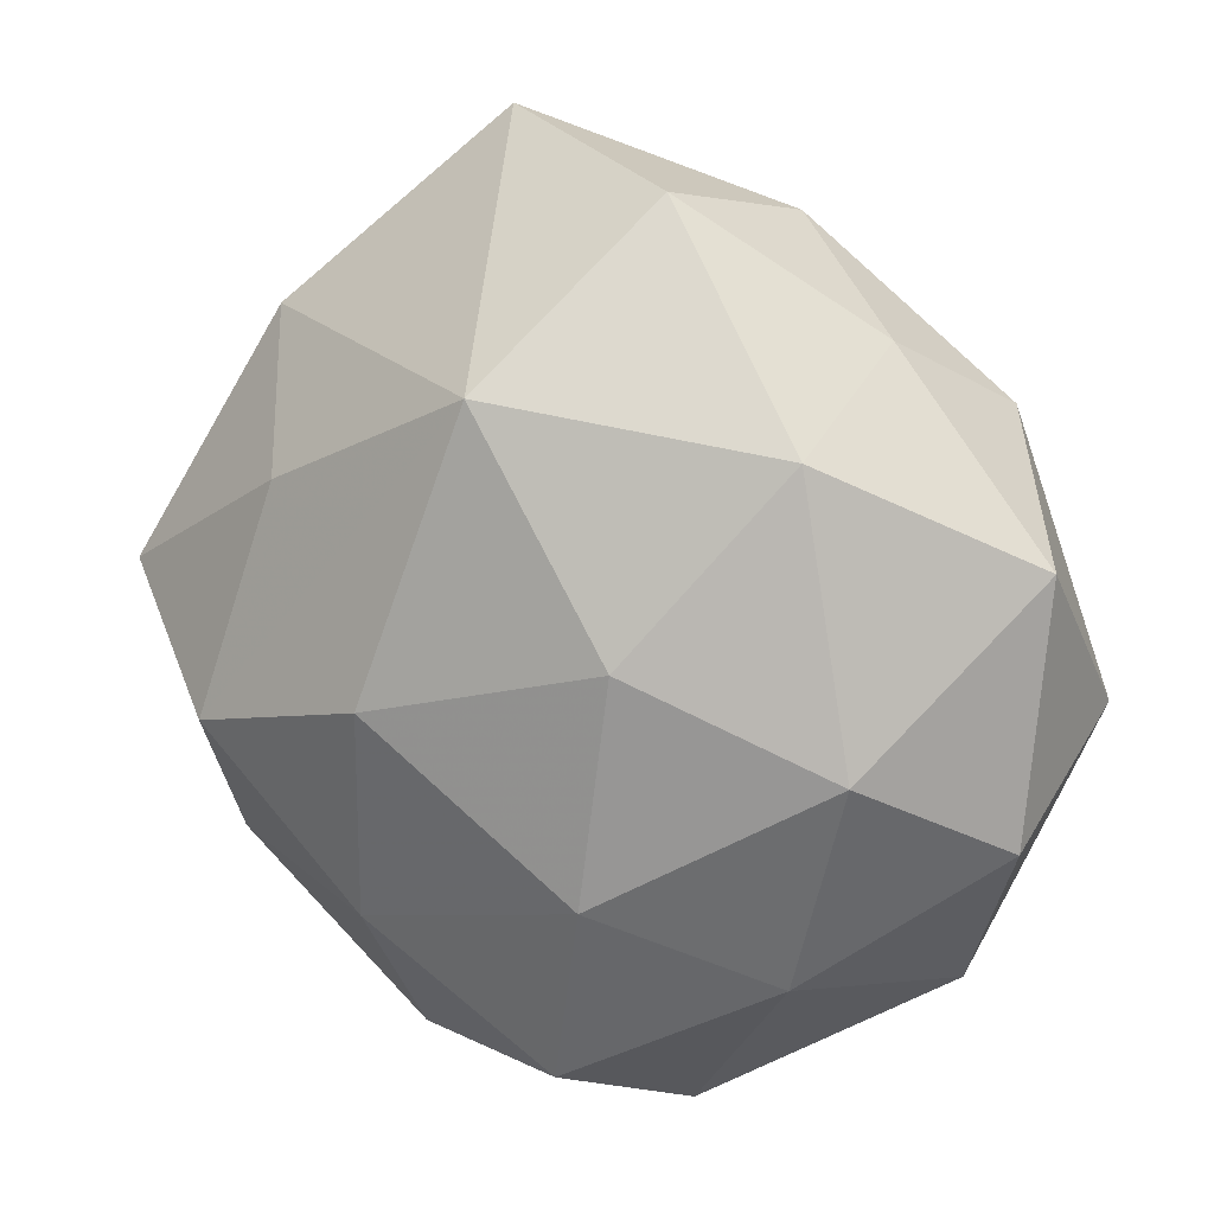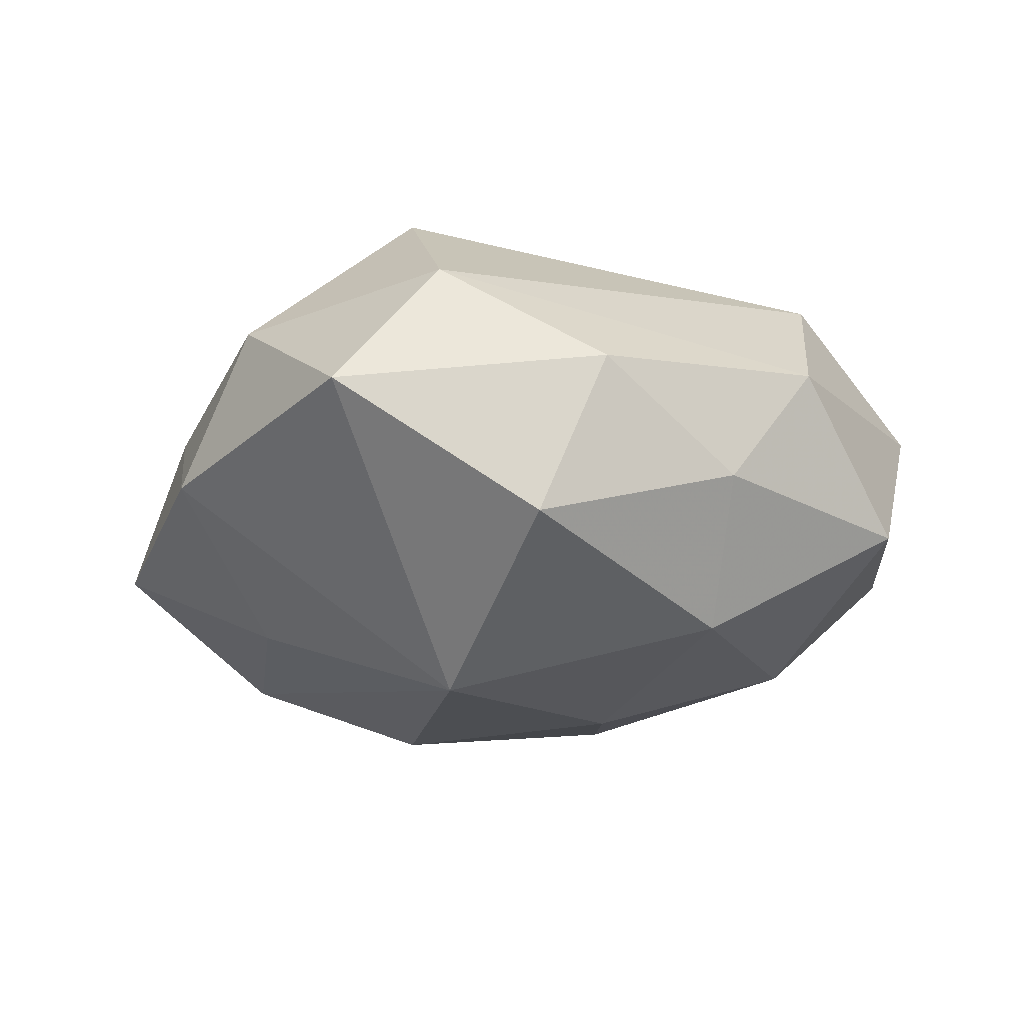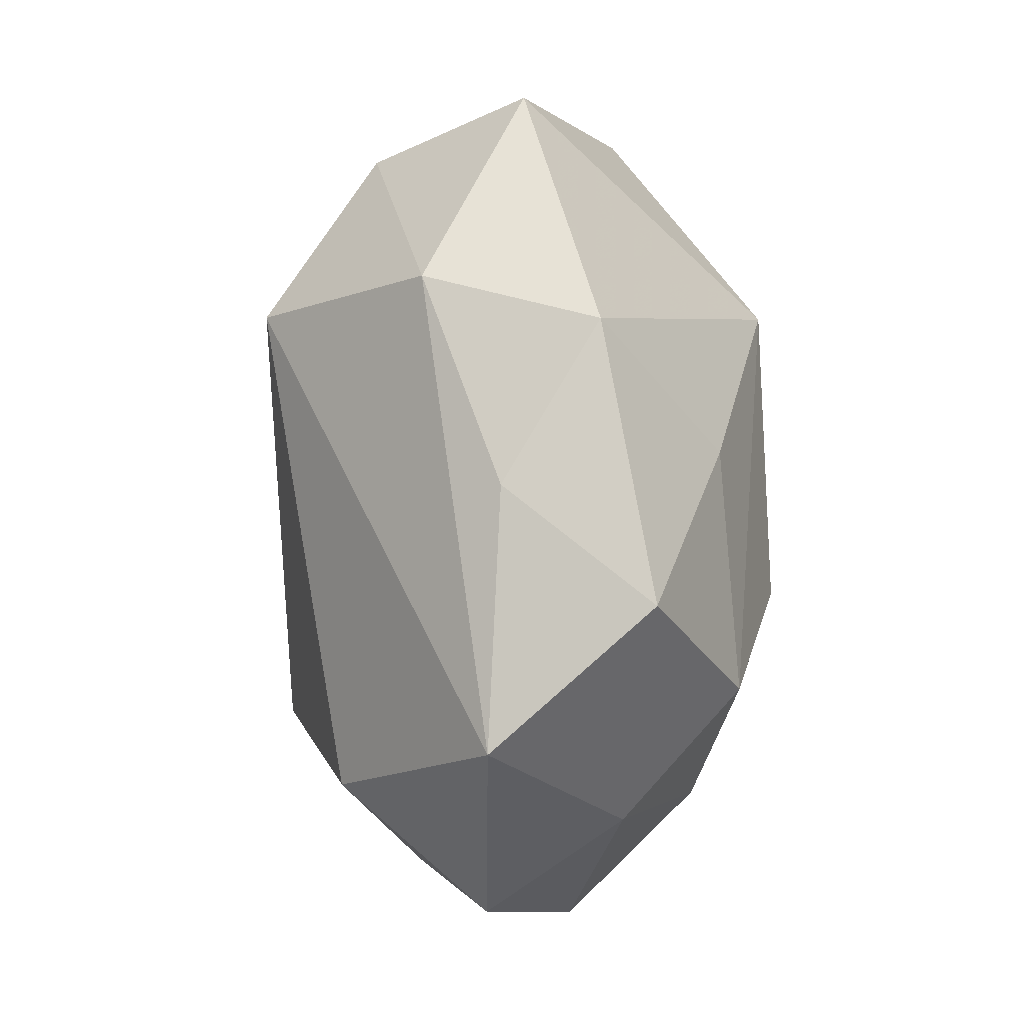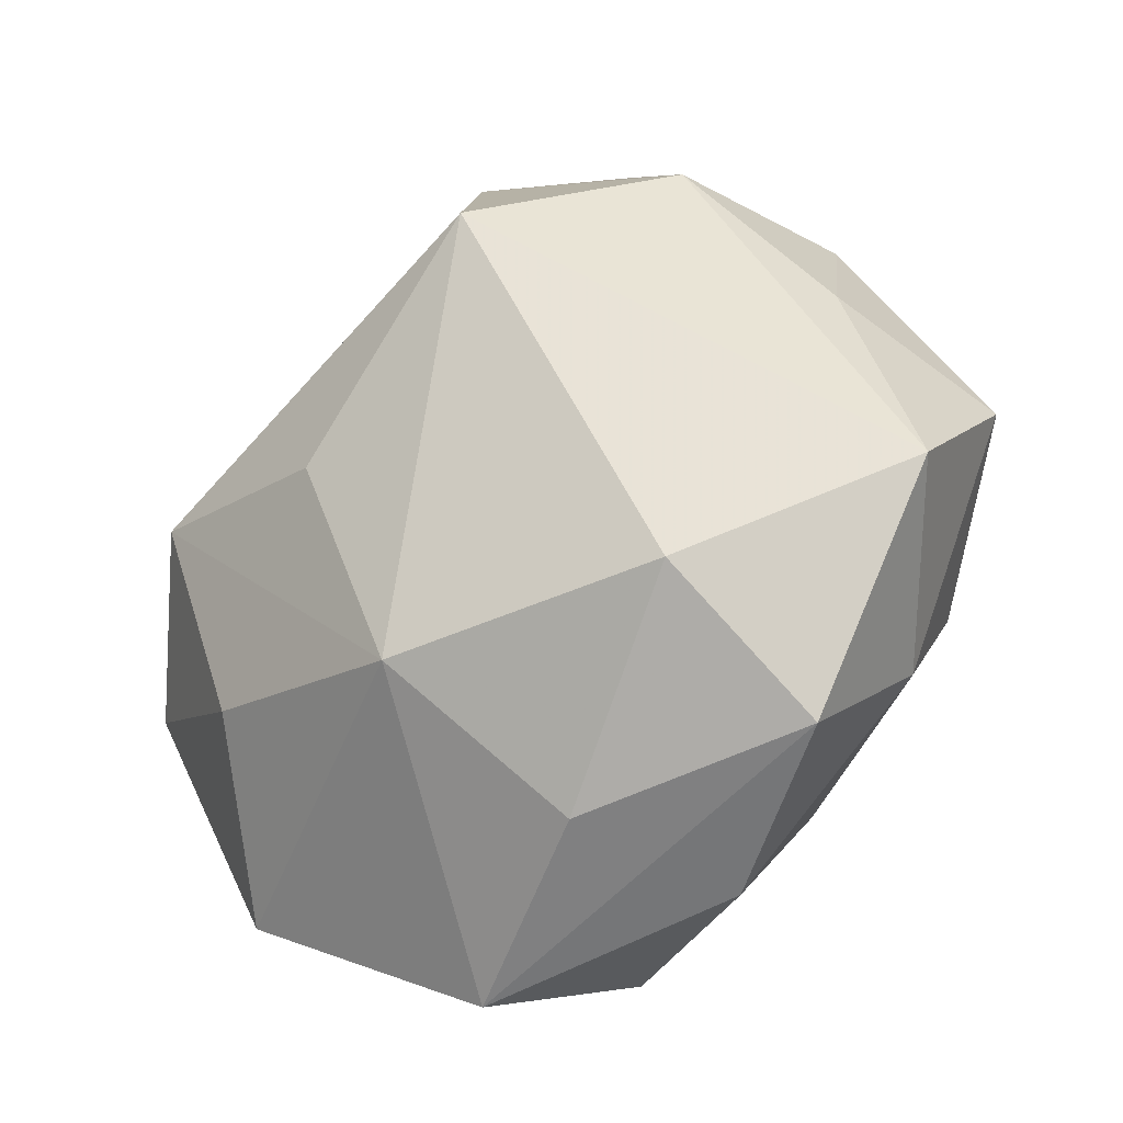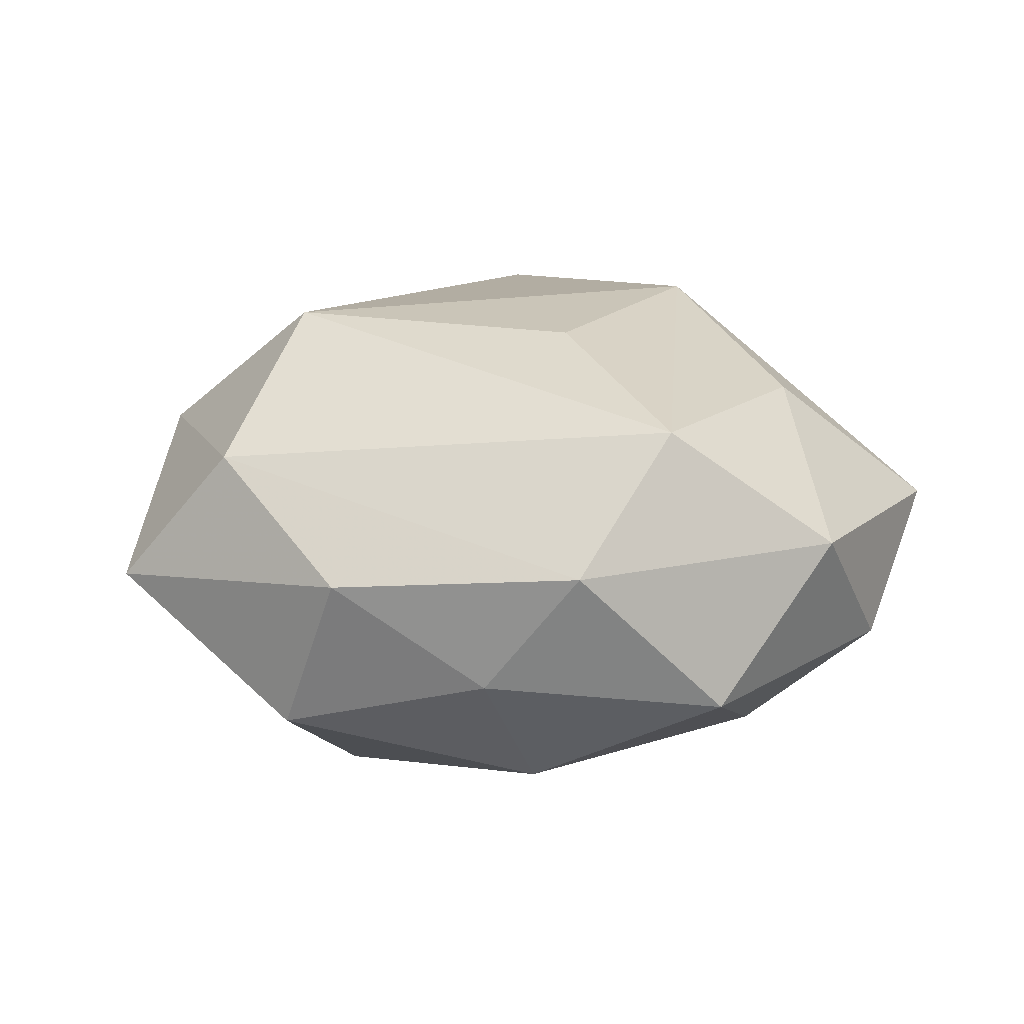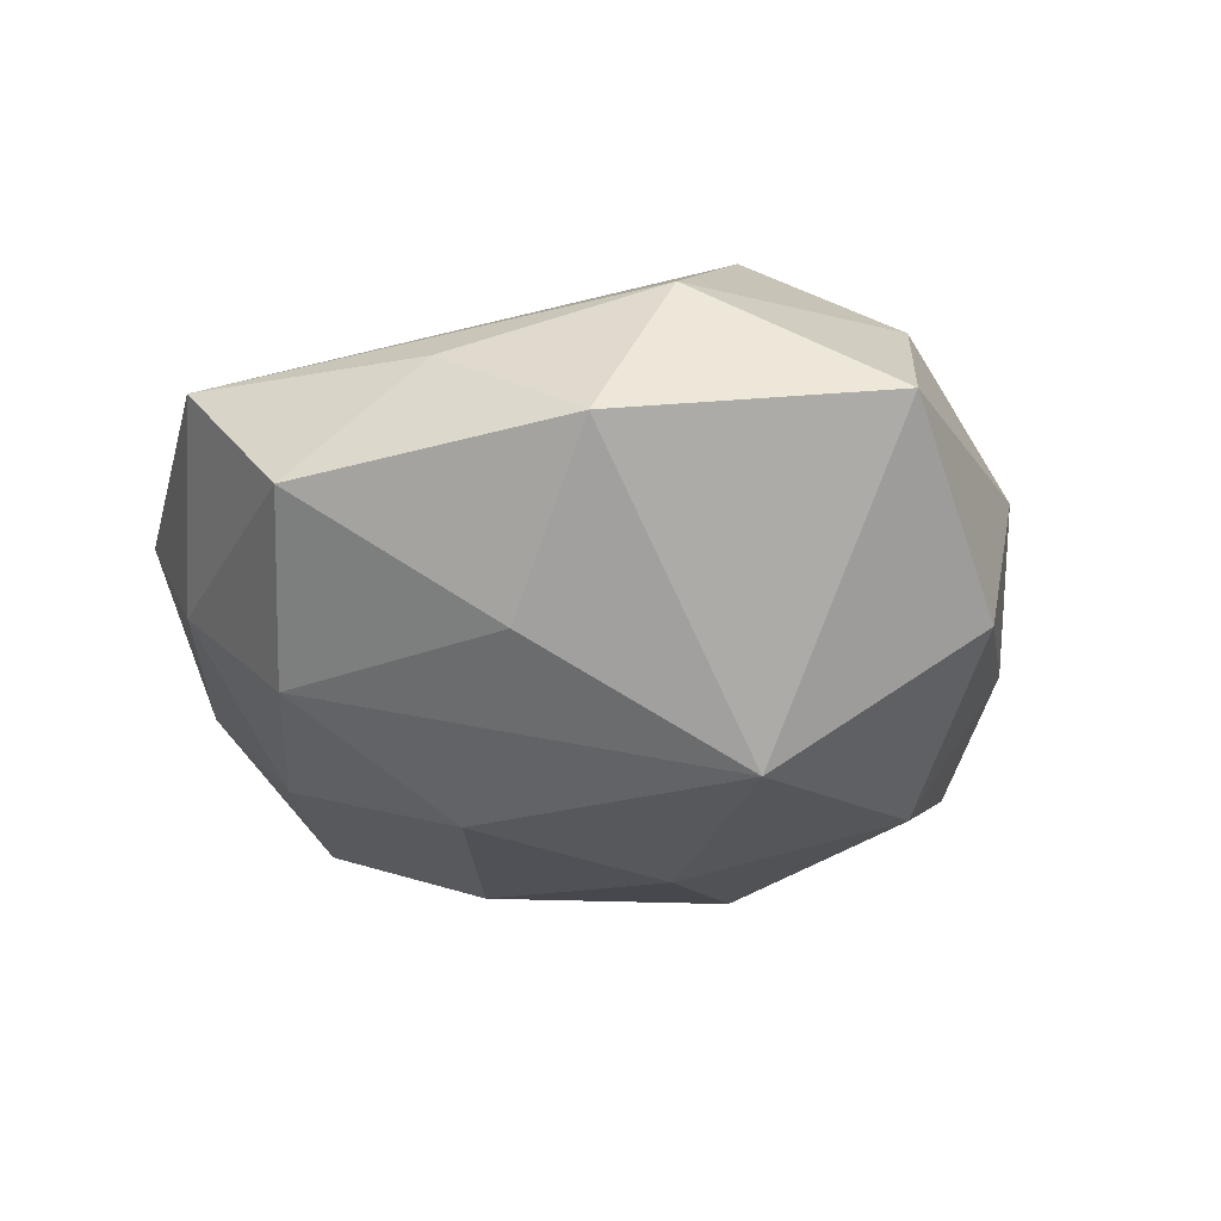
<metadata>
{"format":"obj","ext":"obj","renderer":"f3d","projection":"perspective","resolution":1024,"background":"white","views":[{"elev":8.7,"azim":-158.7,"up":"+Y"},{"elev":-18.0,"azim":-168.7,"up":"+Z"},{"elev":15.8,"azim":82.1,"up":"+Y"},{"elev":-33.5,"azim":35.2,"up":"+Y"},{"elev":19.1,"azim":-127.4,"up":"+Z"},{"elev":-29.8,"azim":134.2,"up":"+Z"}]}
</metadata>
<code>
v -0.02623 -0.03817 -0.01354
v 0.01142 -0.04457 0.01382
v -0.05619 -0.007617 0.009198
v 0.04551 0.01748 0.007308
v 0.04365 -0.02647 -0.008106
v 0.04146 -0.01089 -0.02292
v -0.01541 0.004086 0.03064
v 0.0003972 0.04924 0.01756
v -0.006904 -0.02789 -0.02762
v 0.03921 0.03573 -0.005474
v 0.03243 -0.02445 0.0258
v 0.03222 0.01695 -0.02186
v -0.04349 0.009271 0.02419
v 0.01692 -0.006641 -0.03277
v 0.01185 0.05866 -0.0001932
v 0.003485 0.02766 -0.03328
v -0.05417 0.009107 -0.01012
v 0.05676 0.005409 -0.009336
v -0.03076 0.02137 -0.02497
v 0.04018 -0.0394 0.008448
v -0.01046 -0.05625 5.772e-05
v 9.884e-05 -0.04998 -0.01717
v -0.0126 0.04887 -0.01602
v -0.04514 0.02541 0.008348
v -0.03593 -0.01268 -0.02389
v -0.02101 0.04667 0.00495
v 0.02156 -0.04901 -0.005088
v 0.02926 0.03951 0.0147
v -0.05047 -0.02193 -0.008321
v -0.01227 -0.0007566 -0.03215
v 0.008757 0.03077 0.03275
v -0.03336 -0.02009 0.02285
v -0.04097 -0.04008 0.005663
v -0.03541 0.03308 -0.007661
v -0.002701 -0.02728 0.03015
v 0.02211 -0.03234 -0.02133
v 0.05703 -0.01177 0.01043
f 37 18 4
f 15 16 23
f 23 16 19
f 13 31 8
f 8 24 13
f 5 18 37
f 5 27 36
f 22 27 21
f 36 27 22
f 22 9 36
f 10 4 18
f 10 16 15
f 15 8 28
f 28 8 31
f 28 10 15
f 4 10 28
f 28 31 37
f 37 4 28
f 19 16 30
f 36 9 14
f 9 30 14
f 14 30 16
f 37 31 11
f 31 35 11
f 32 35 13
f 7 31 13
f 13 35 7
f 7 35 31
f 34 23 19
f 24 8 26
f 26 34 24
f 23 34 26
f 15 23 26
f 26 8 15
f 17 34 19
f 24 34 17
f 6 5 36
f 18 5 6
f 36 14 6
f 6 14 16
f 9 22 1
f 1 22 21
f 12 10 18
f 16 10 12
f 18 6 12
f 12 6 16
f 25 30 9
f 9 1 25
f 25 1 29
f 19 30 25
f 25 17 19
f 29 17 25
f 37 11 20
f 20 5 37
f 27 5 20
f 21 27 20
f 33 1 21
f 29 1 33
f 21 35 33
f 35 32 33
f 3 17 29
f 29 33 3
f 13 24 3
f 24 17 3
f 3 32 13
f 3 33 32
f 2 35 21
f 21 20 2
f 2 11 35
f 2 20 11

</code>
